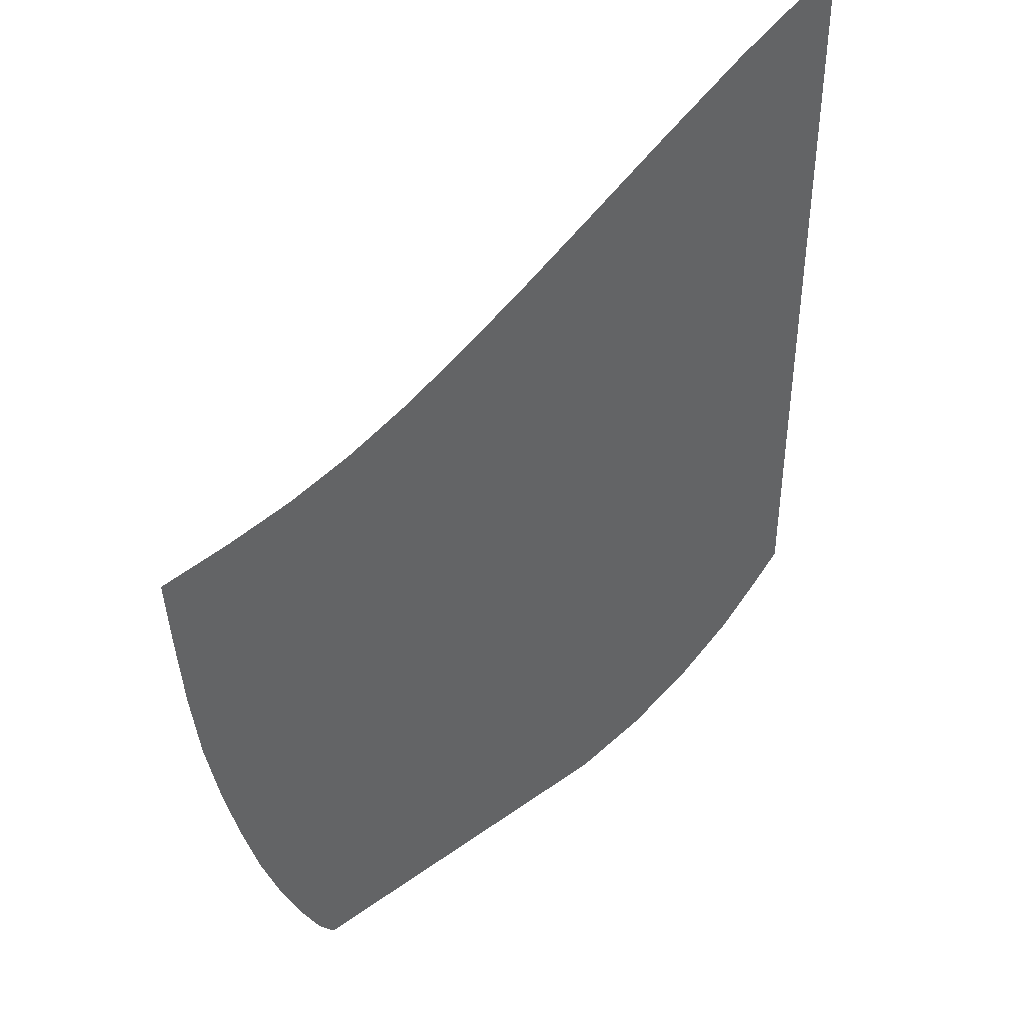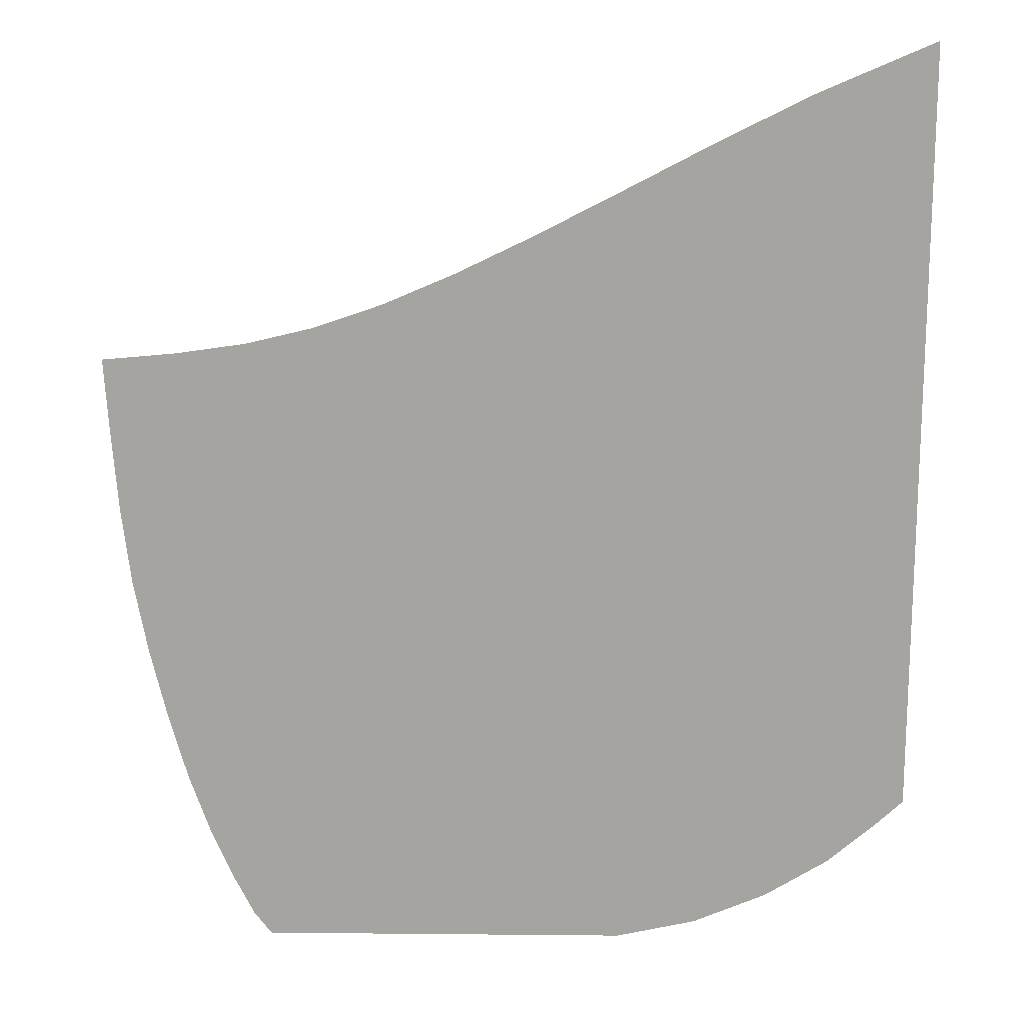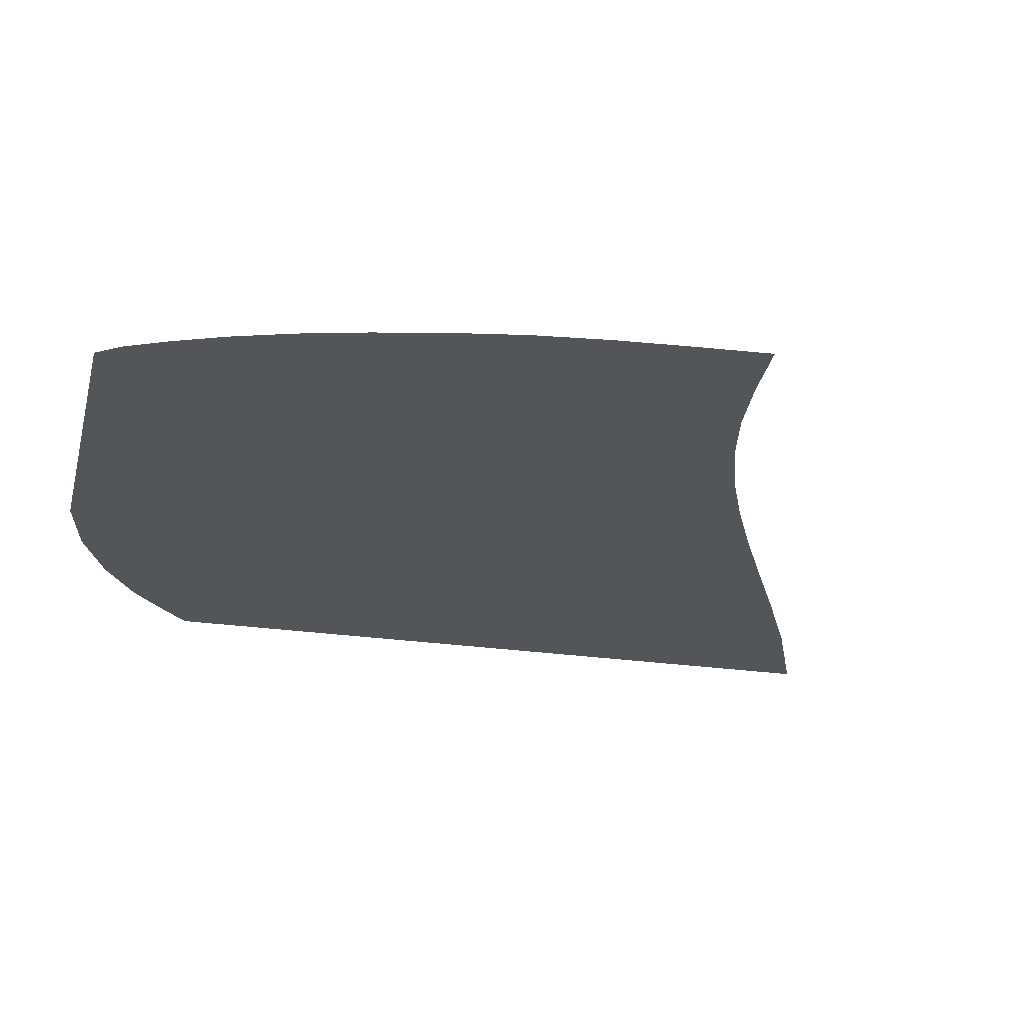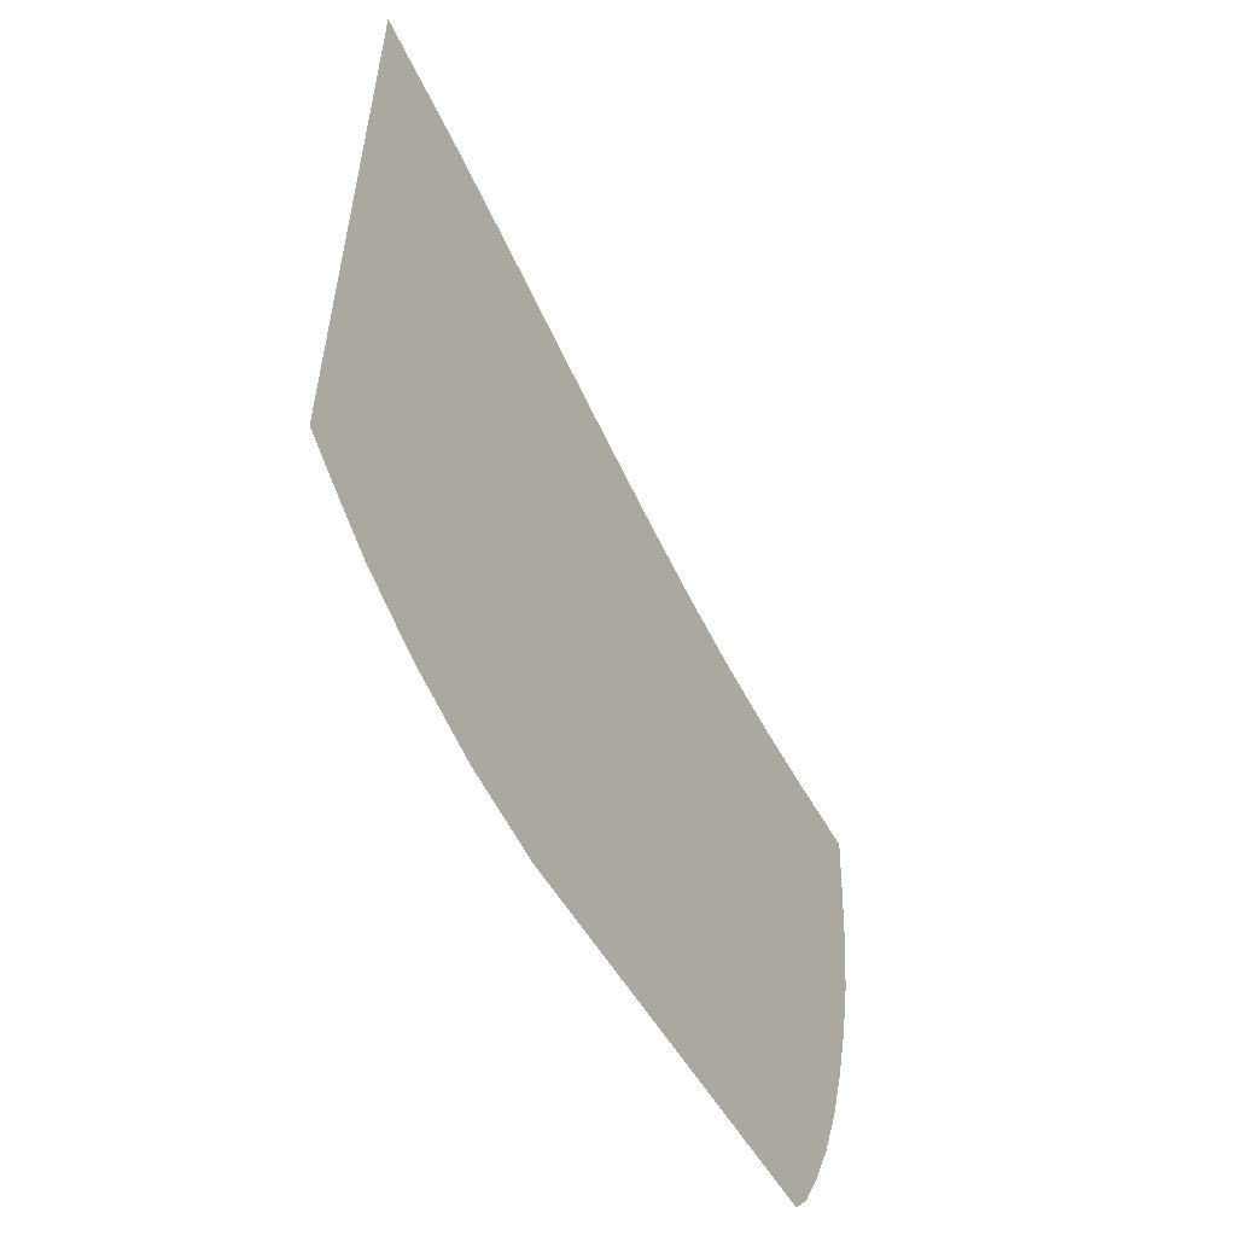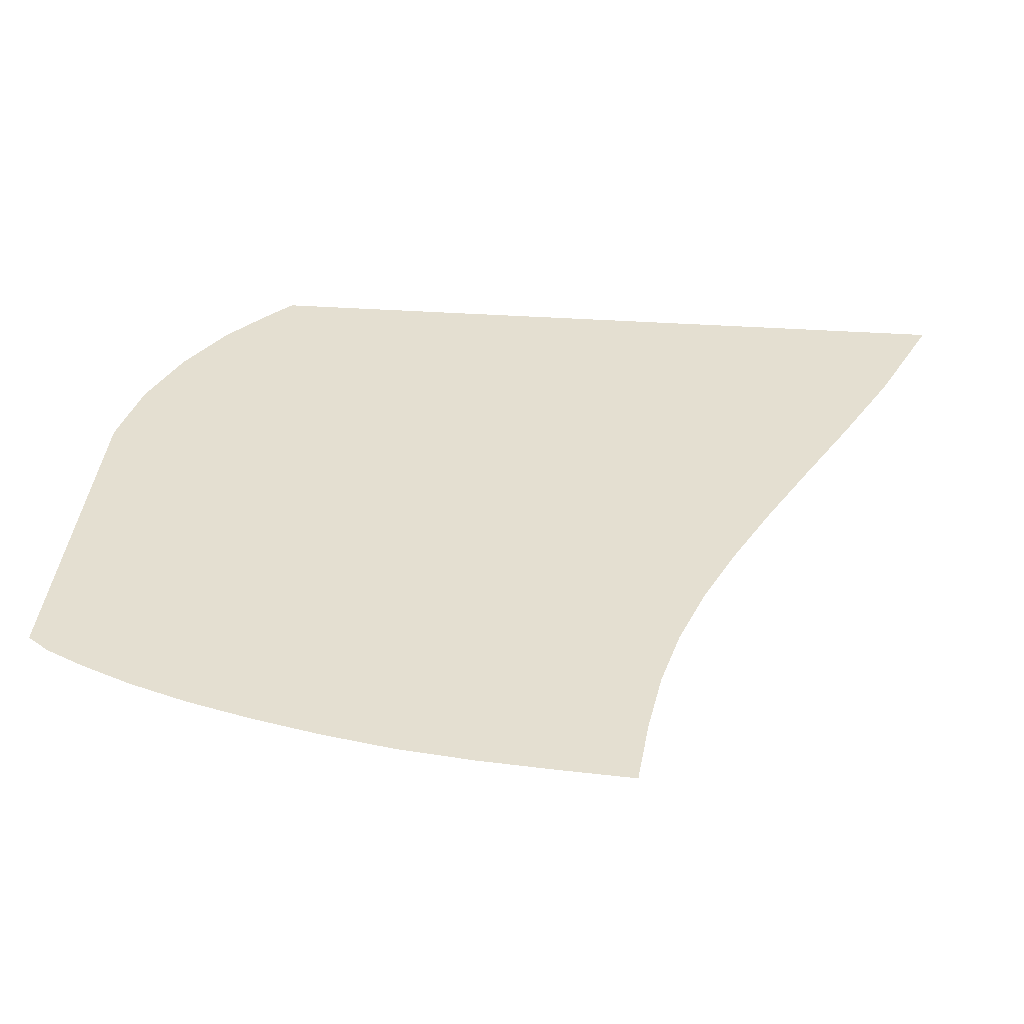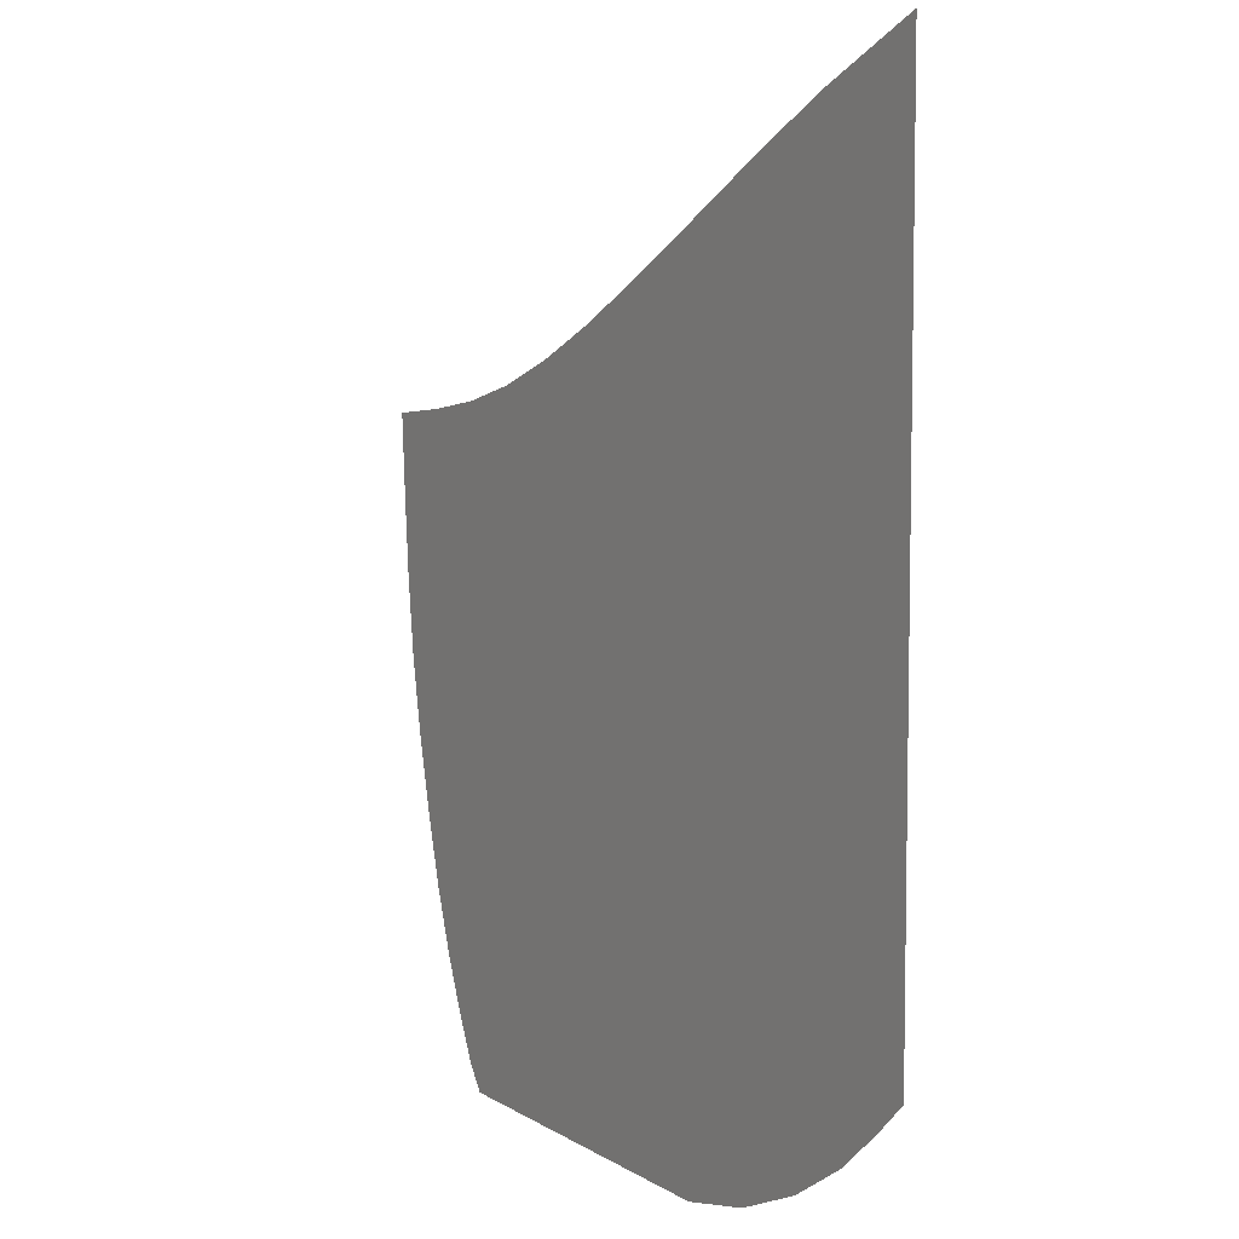
<metadata>
{"format":"obj","ext":"obj","renderer":"f3d","projection":"perspective","resolution":1024,"background":"white","views":[{"elev":42.9,"azim":139.5,"up":"+Y"},{"elev":16.4,"azim":-178.9,"up":"+Y"},{"elev":-24.6,"azim":76.2,"up":"+Z"},{"elev":-58.0,"azim":-59.1,"up":"+Y"},{"elev":36.6,"azim":95.1,"up":"+Z"},{"elev":6.8,"azim":-120.4,"up":"+Y"}]}
</metadata>
<code>
v  0.001134  5.999  0
v  0.7664  5.669  0
v  1.406  5.347  0
v  1.972  5.051  0
v  2.489  4.785  0
v  2.97  4.551  0
v  3.424  4.356  0
v  3.862  4.205  0
v  4.297  4.101  0
v  4.742  4.037  0
v  5.212  3.994  0
v  0.000873  5.499  0
v  0.6421  5.204  0
v  1.235  4.898  0
v  1.785  4.608  0
v  2.303  4.342  0
v  2.798  4.105  0
v  3.277  3.902  0
v  3.749  3.74  0
v  4.22  3.623  0
v  4.696  3.547  0
v  5.181  3.498  0
v  0.000514  4.999  0
v  0.576  4.716  0
v  1.129  4.427  0
v  1.66  4.149  0
v  2.172  3.89  0
v  2.673  3.656  0
v  3.166  3.453  0
v  3.659  3.286  0
v  4.152  3.159  0
v  4.648  3.067  0
v  5.143  3.001  0
v  0.000292  4.499  0
v  0.5351  4.222  0
v  1.058  3.947  0
v  1.57  3.681  0
v  2.074  3.432  0
v  2.573  3.206  0
v  3.073  3.008  0
v  3.575  2.841  0
v  4.079  2.706  0
v  4.584  2.598  0
v  5.084  2.507  0
v  0.000132  3.999  0
v  0.5056  3.728  0
v  1.005  3.463  0
v  1.498  3.208  0
v  1.99  2.971  0
v  2.483  2.757  0
v  2.981  2.569  0
v  3.485  2.406  0
v  3.992  2.267  0
v  4.498  2.145  0
v  4.995  2.03  0
v  -1e-06  3.499  0
v  0.4807  3.234  0
v  0.9573  2.977  0
v  1.432  2.732  0
v  1.909  2.508  0
v  2.393  2.308  0
v  2.885  2.134  0
v  3.386  1.981  0
v  3.892  1.842  0
v  4.396  1.71  0
v  4.889  1.575  0
v  -0.00013  2.999  0
v  0.4563  2.74  0
v  0.9095  2.489  0
v  1.363  2.252  0
v  1.824  2.04  0
v  2.296  1.858  0
v  2.781  1.703  0
v  3.276  1.566  0
v  3.779  1.436  0
v  4.281  1.3  0
v  4.77  1.145  0
v  -0.000271  2.499  0
v  0.4291  2.247  0
v  0.8555  1.998  0
v  1.287  1.767  0
v  1.731  1.567  0
v  2.191  1.405  0
v  2.667  1.275  0
v  3.156  1.163  0
v  3.653  1.053  0
v  4.151  0.9233  0
v  4.634  0.752  0
v  -0.000451  1.999  0
v  0.3933  1.757  0
v  0.7865  1.506  0
v  1.195  1.276  0
v  1.626  1.087  0
v  2.08  0.9455  0
v  2.552  0.8469  0
v  3.034  0.7682  0
v  3.522  0.6904  0
v  4.012  0.5865  0
v  4.49  0.4153  0
v  -0.000743  1.5  0
v  0.332  1.274  0
v  0.6812  1.019  0
v  1.074  0.7852  0
v  1.508  0.5989  0
v  1.971  0.4777  0
v  2.451  0.4185  0
v  2.932  0.3776  0
v  3.408  0.3395  0
v  3.881  0.2872  0
v  4.358  0.1497  0
v  -0.001135  0.9998  0
v  0.1851  0.8254  0
v  0.4905  0.5625  0
v  0.8972  0.3124  0
v  1.374  0.1119  0
v  1.888  0  0
v  2.395  0  0
v  2.884  0  0
v  3.356  0  0
v  3.809  0  0
v  4.245  0  0
f 1 2 13
f 1 13 12
f 2 3 14
f 2 14 13
f 3 4 15
f 3 15 14
f 4 5 16
f 4 16 15
f 5 6 17
f 5 17 16
f 6 7 18
f 6 18 17
f 7 8 19
f 7 19 18
f 8 9 20
f 8 20 19
f 9 10 21
f 9 21 20
f 10 11 22
f 10 22 21
f 12 13 24
f 12 24 23
f 13 14 25
f 13 25 24
f 14 15 26
f 14 26 25
f 15 16 27
f 15 27 26
f 16 17 28
f 16 28 27
f 17 18 29
f 17 29 28
f 18 19 30
f 18 30 29
f 19 20 31
f 19 31 30
f 20 21 32
f 20 32 31
f 21 22 33
f 21 33 32
f 23 24 35
f 23 35 34
f 24 25 36
f 24 36 35
f 25 26 37
f 25 37 36
f 26 27 38
f 26 38 37
f 27 28 39
f 27 39 38
f 28 29 40
f 28 40 39
f 29 30 41
f 29 41 40
f 30 31 42
f 30 42 41
f 31 32 43
f 31 43 42
f 32 33 44
f 32 44 43
f 34 35 46
f 34 46 45
f 35 36 47
f 35 47 46
f 36 37 48
f 36 48 47
f 37 38 49
f 37 49 48
f 38 39 50
f 38 50 49
f 39 40 51
f 39 51 50
f 40 41 52
f 40 52 51
f 41 42 53
f 41 53 52
f 42 43 54
f 42 54 53
f 43 44 55
f 43 55 54
f 45 46 57
f 45 57 56
f 46 47 58
f 46 58 57
f 47 48 59
f 47 59 58
f 48 49 60
f 48 60 59
f 49 50 61
f 49 61 60
f 50 51 62
f 50 62 61
f 51 52 63
f 51 63 62
f 52 53 64
f 52 64 63
f 53 54 65
f 53 65 64
f 54 55 66
f 54 66 65
f 56 57 68
f 56 68 67
f 57 58 69
f 57 69 68
f 58 59 70
f 58 70 69
f 59 60 71
f 59 71 70
f 60 61 72
f 60 72 71
f 61 62 73
f 61 73 72
f 62 63 74
f 62 74 73
f 63 64 75
f 63 75 74
f 64 65 76
f 64 76 75
f 65 66 77
f 65 77 76
f 67 68 79
f 67 79 78
f 68 69 80
f 68 80 79
f 69 70 81
f 69 81 80
f 70 71 82
f 70 82 81
f 71 72 83
f 71 83 82
f 72 73 84
f 72 84 83
f 73 74 85
f 73 85 84
f 74 75 86
f 74 86 85
f 75 76 87
f 75 87 86
f 76 77 88
f 76 88 87
f 78 79 90
f 78 90 89
f 79 80 91
f 79 91 90
f 80 81 92
f 80 92 91
f 81 82 93
f 81 93 92
f 82 83 94
f 82 94 93
f 83 84 95
f 83 95 94
f 84 85 96
f 84 96 95
f 85 86 97
f 85 97 96
f 86 87 98
f 86 98 97
f 87 88 99
f 87 99 98
f 89 90 101
f 89 101 100
f 90 91 102
f 90 102 101
f 91 92 103
f 91 103 102
f 92 93 104
f 92 104 103
f 93 94 105
f 93 105 104
f 94 95 106
f 94 106 105
f 95 96 107
f 95 107 106
f 96 97 108
f 96 108 107
f 97 98 109
f 97 109 108
f 98 99 110
f 98 110 109
f 100 101 112
f 100 112 111
f 101 102 113
f 101 113 112
f 102 103 114
f 102 114 113
f 103 104 115
f 103 115 114
f 104 105 116
f 104 116 115
f 105 106 117
f 105 117 116
f 106 107 118
f 106 118 117
f 107 108 119
f 107 119 118
f 108 109 120
f 108 120 119
f 109 110 121
f 109 121 120

</code>
